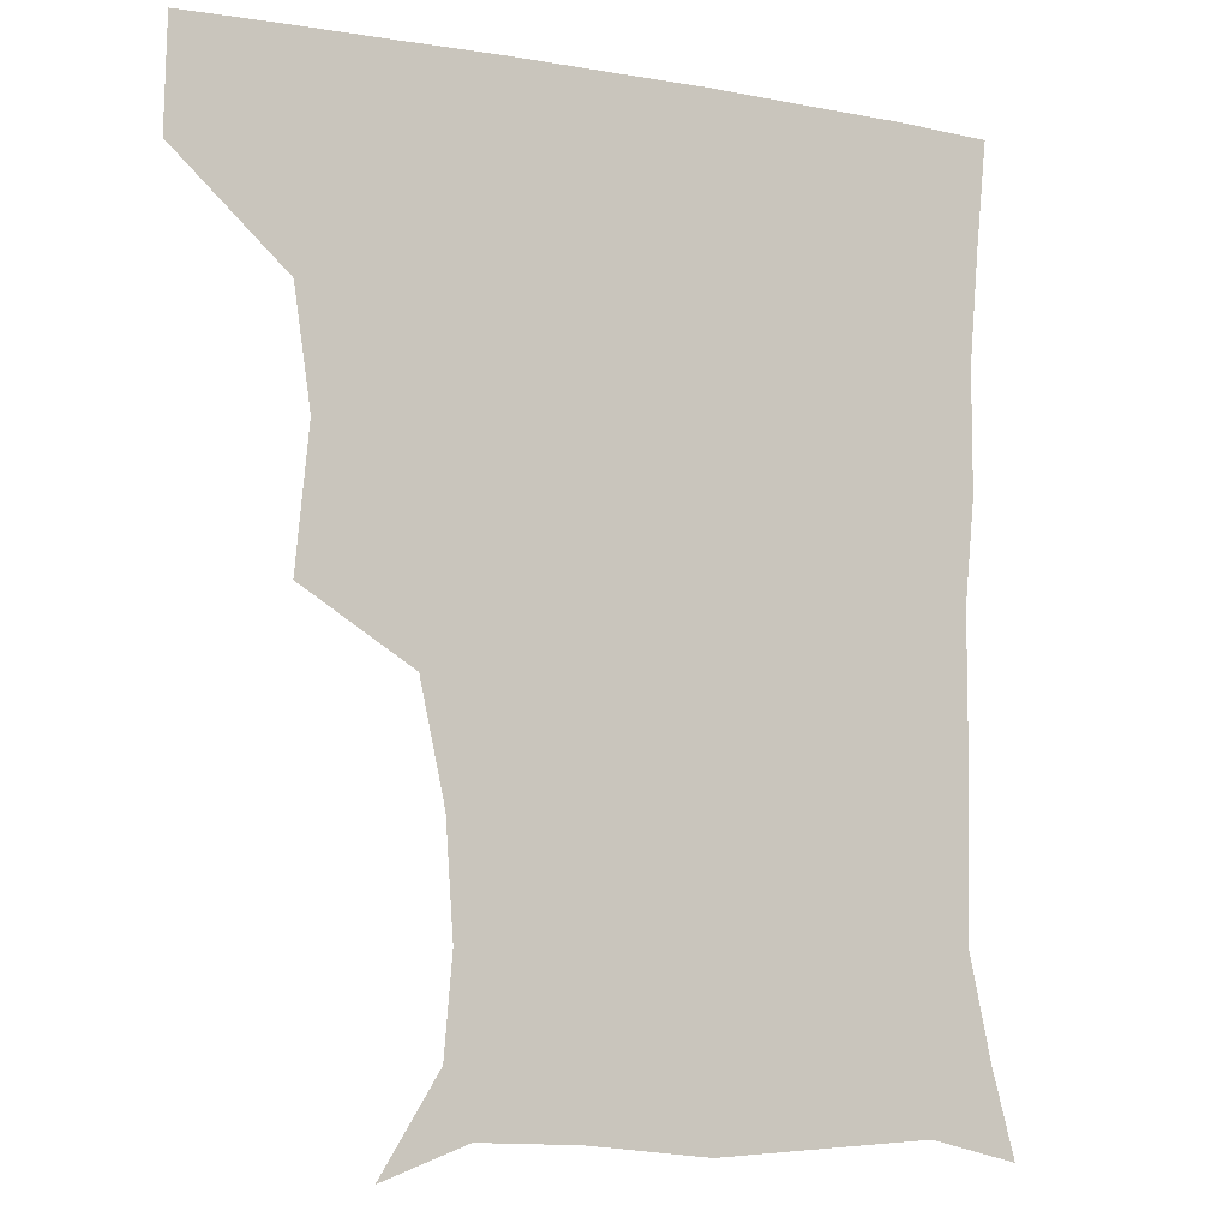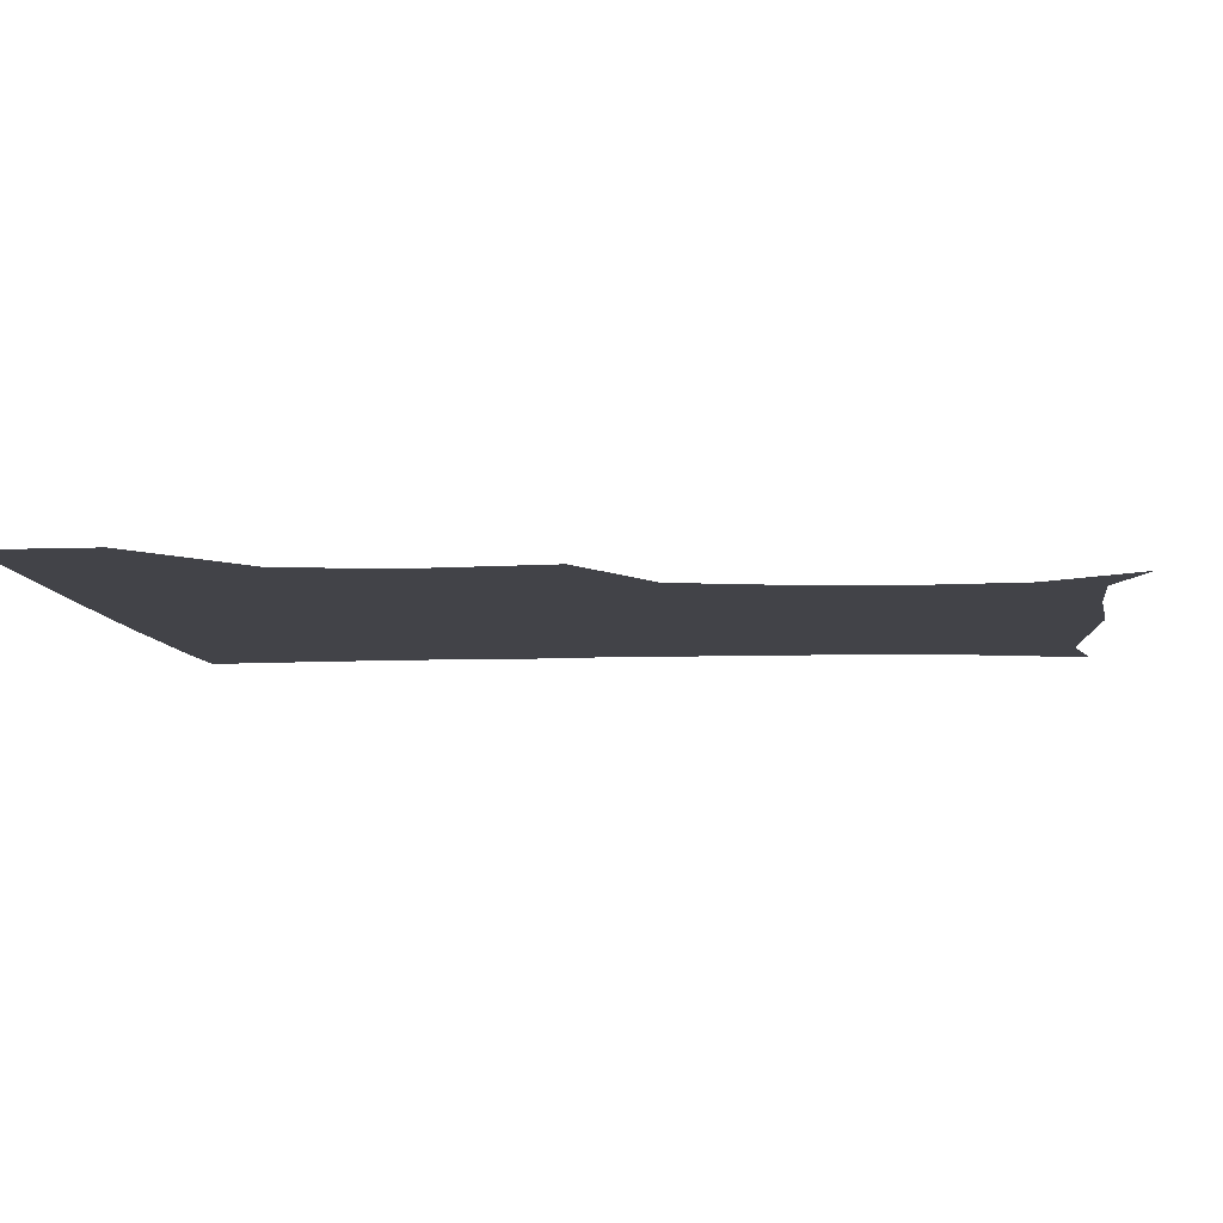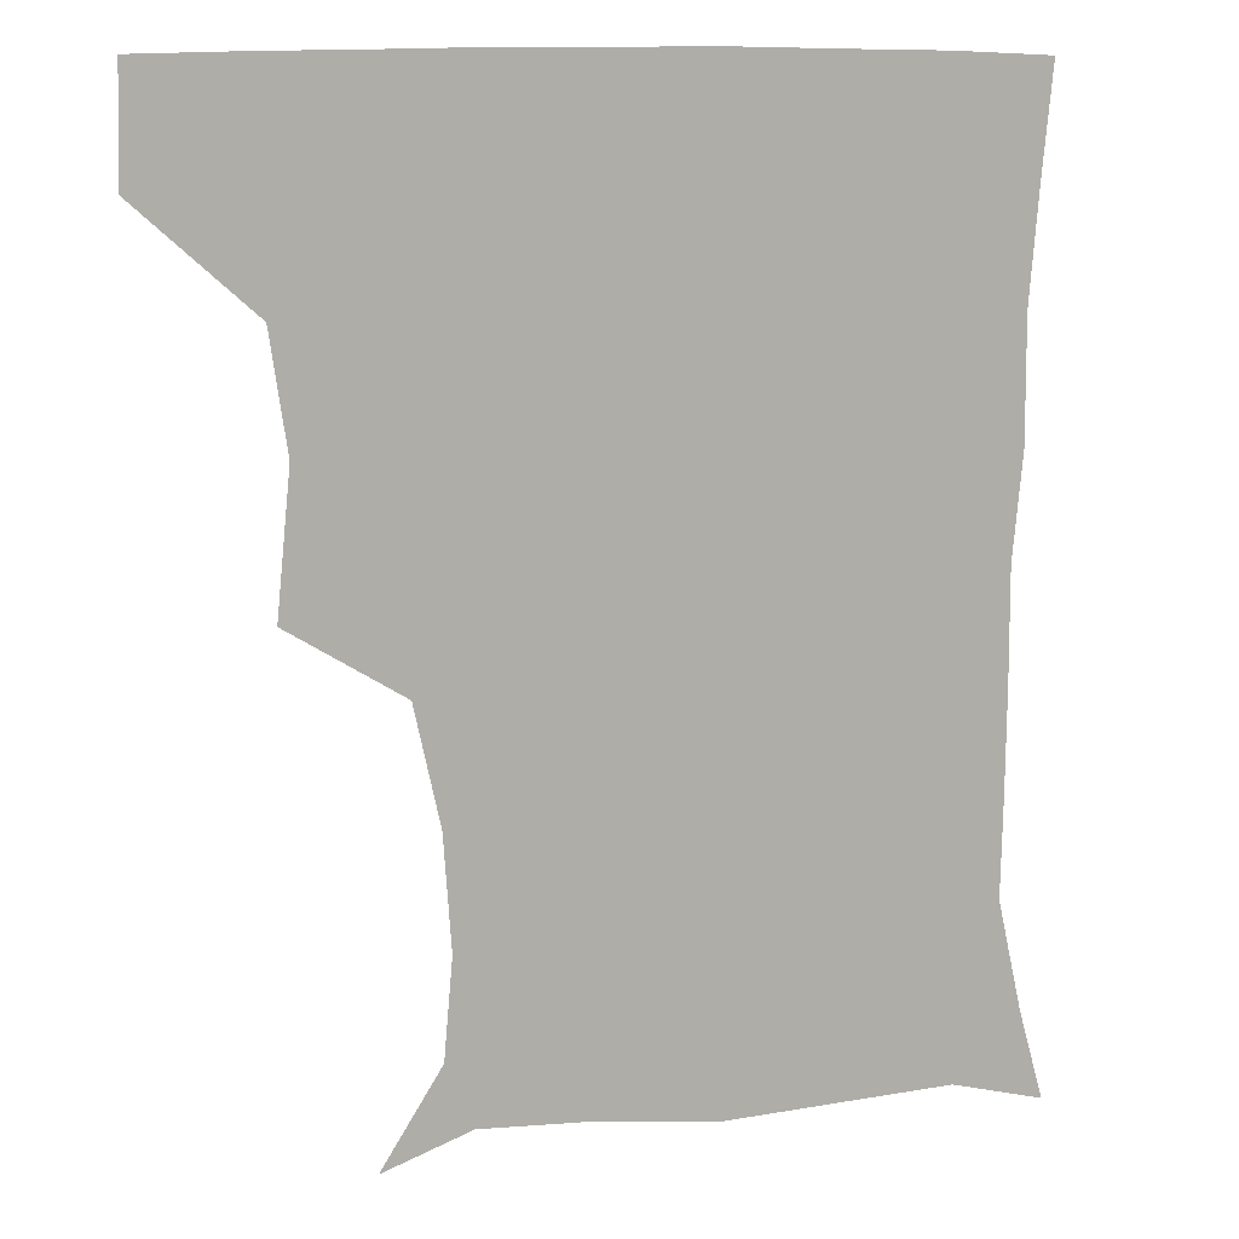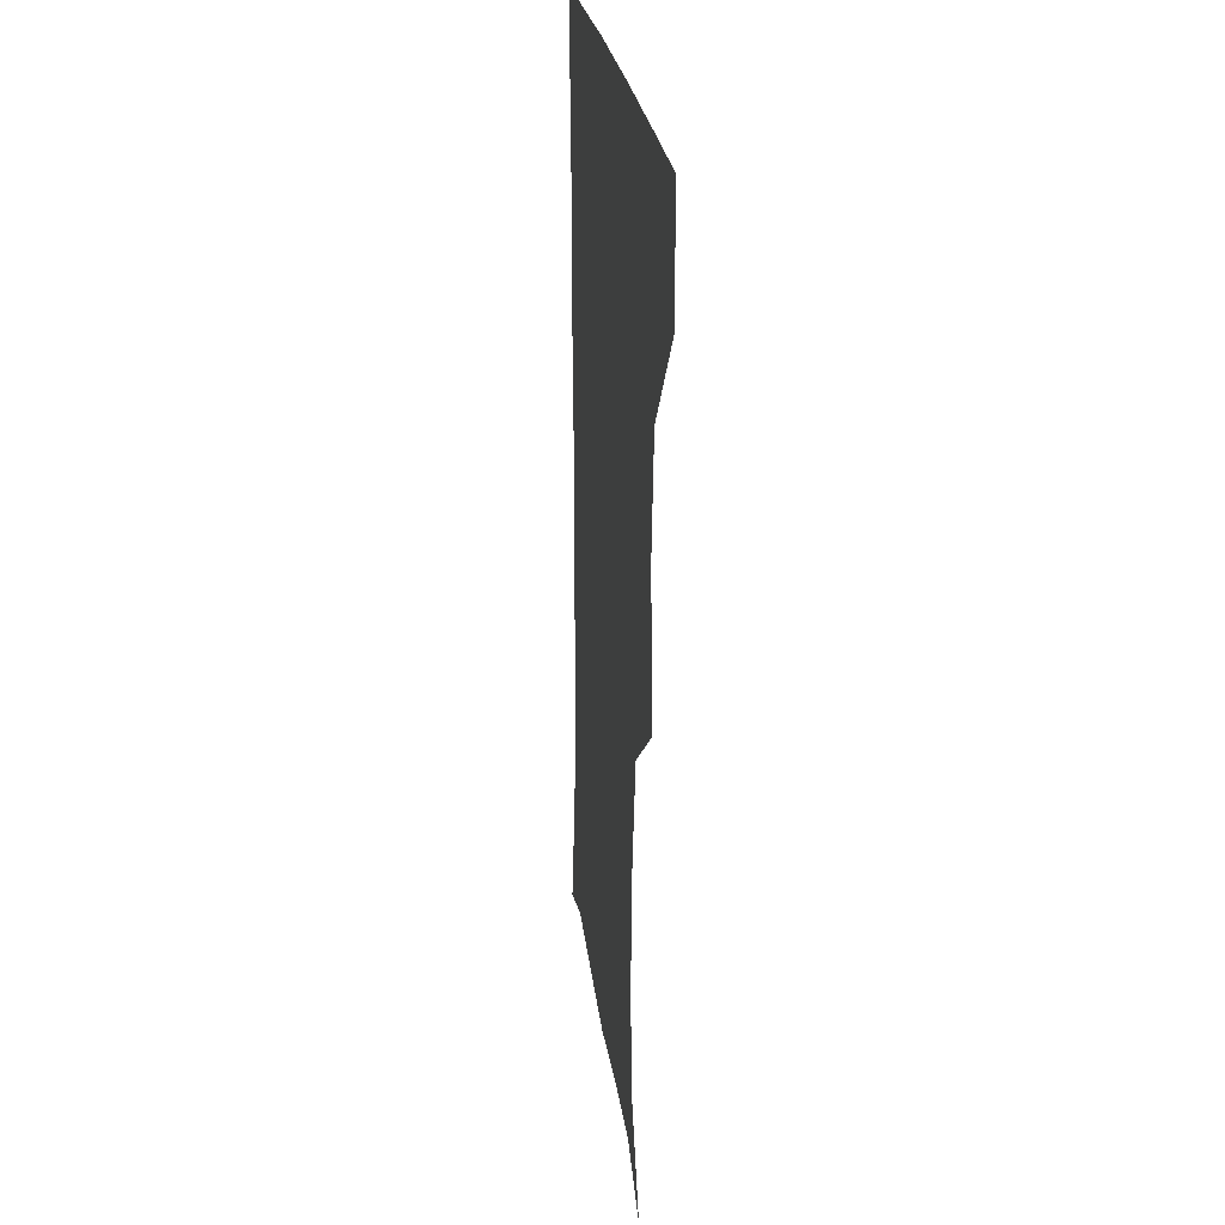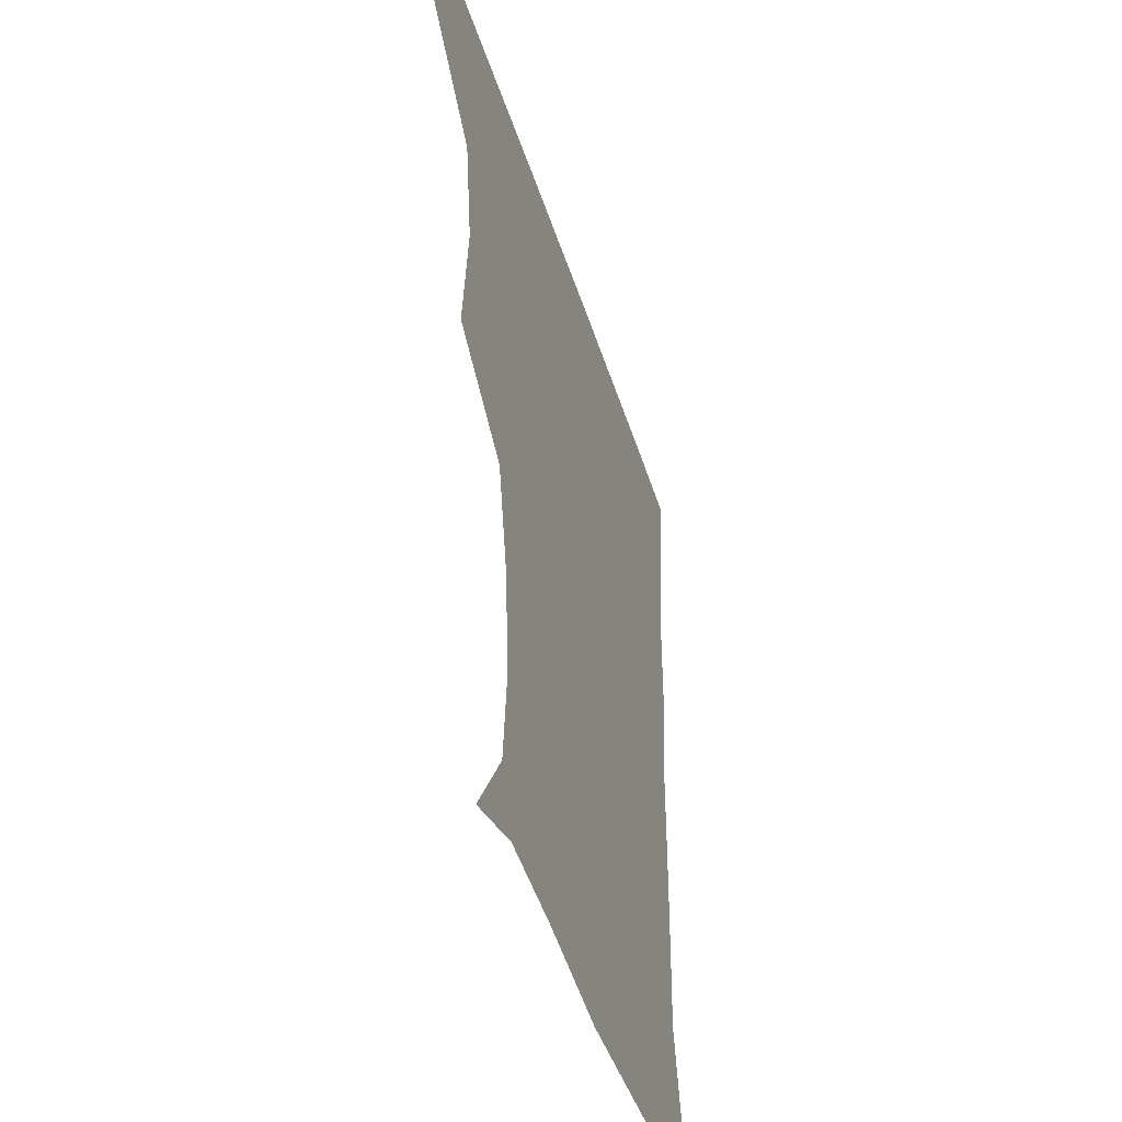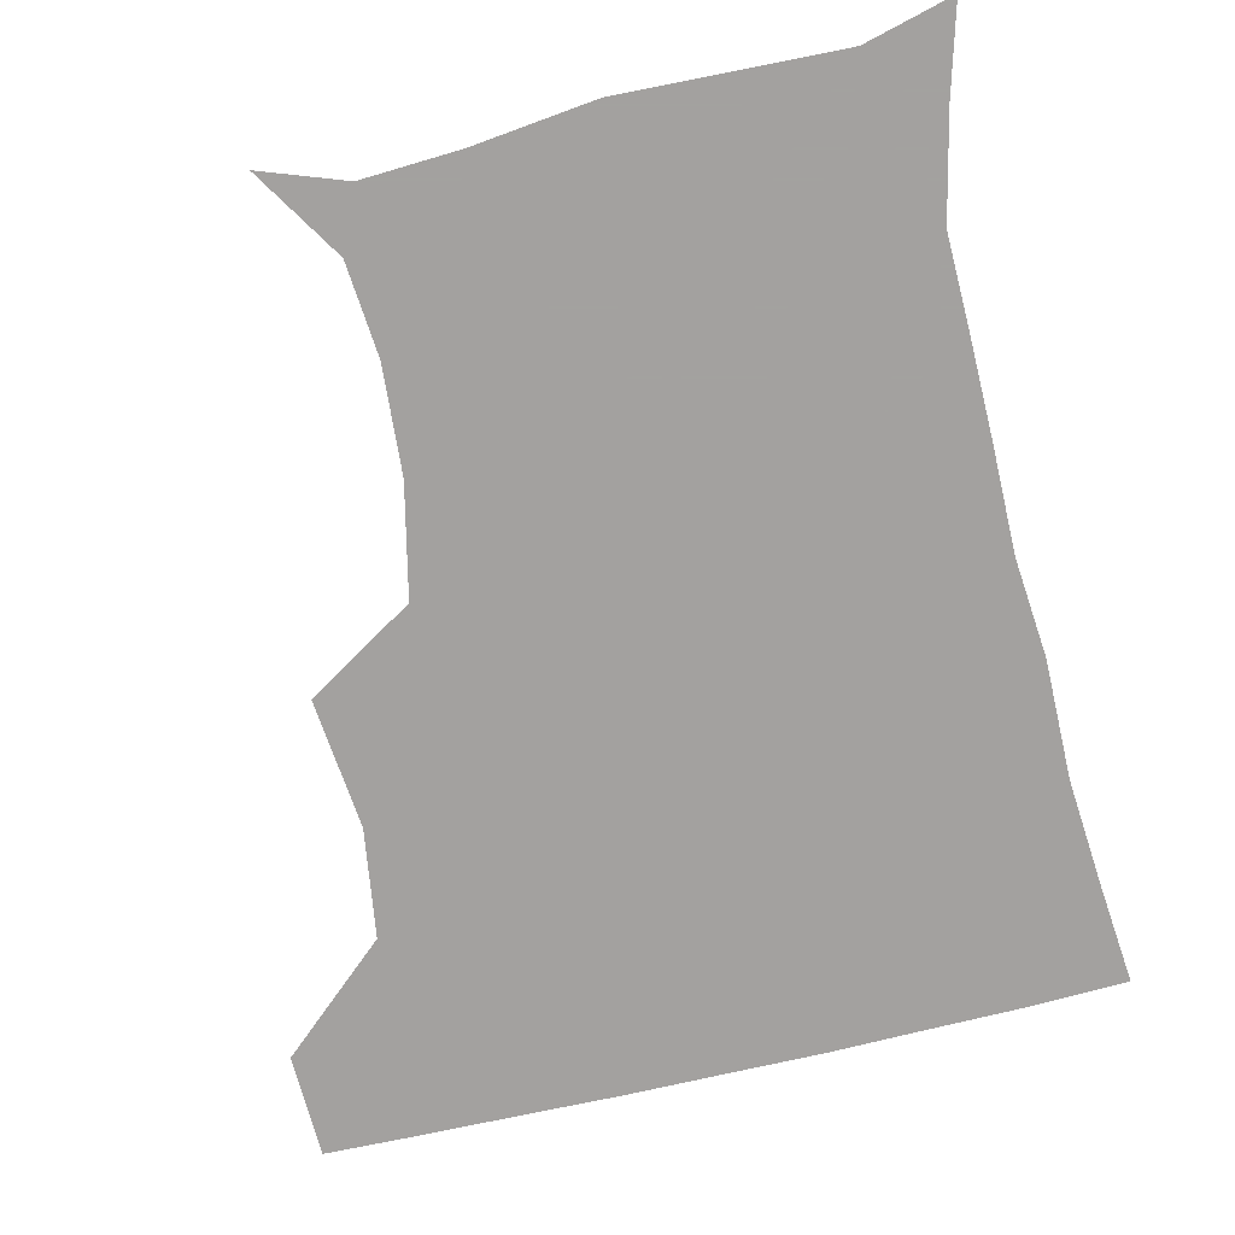
<metadata>
{"format":"obj","ext":"obj","renderer":"f3d","projection":"perspective","resolution":1024,"background":"white","views":[{"elev":-6.5,"azim":-28.2,"up":"+Y"},{"elev":-7.6,"azim":-85.2,"up":"+Z"},{"elev":11.2,"azim":-18.4,"up":"+Y"},{"elev":21.2,"azim":-95.9,"up":"+Y"},{"elev":-45.4,"azim":-72.9,"up":"+Y"},{"elev":-72.3,"azim":13.3,"up":"+Z"}]}
</metadata>
<code>
v 451 388.4 0
v 451.8 420.3 0
v 485.5 284.8 0
v 489.5 324.9 0
v 484.7 358.2 0
v 483.3 390.9 0
v 482 421 0
v 508.2 141.9 0
v 525.7 169.5 0
v 528.2 197.9 0
v 526 230.3 0
v 518.6 264.2 0
v 517.3 302.1 0
v 516.4 333.5 0
v 514.7 363.3 0
v 513 391.9 0
v 511.8 421.4 0
v 533.6 150.9 0
v 549.6 182.3 0
v 550.8 212.5 0
v 548.5 243.5 0
v 545.7 273.5 0
v 544.4 303.9 0
v 544.3 336.1 0
v 543.4 364 0
v 543.1 392.3 0
v 541.4 422 0
v 563.8 149.3 0
v 574.5 183.9 0
v 575.1 218.6 0
v 574.1 248 0
v 573.3 277.4 0
v 573 308.9 0
v 572.7 337.2 0
v 573.1 365.7 0
v 572.3 392.7 0
v 571 422 0
v 600.7 144.8 0
v 601.9 186.9 0
v 601.7 216.5 0
v 599.8 247.2 0
v 599.6 280.2 0
v 600.1 309.5 0
v 600.7 338.1 0
v 601.2 365.7 0
v 601.5 392.9 0
v 600.2 422.1 0
v 636.9 146.2 0
v 628.6 185.1 0
v 626.2 220.1 0
v 626 250.1 0
v 626.4 278.6 0
v 627.1 306.9 0
v 627.6 337.7 0
v 629.2 365.6 0
v 630.7 393.4 0
v 631.3 421.6 0
v 667.3 147.3 0
v 655.6 182.6 0
v 651 215.2 0
v 651.2 244.6 0
v 651.4 274.7 0
v 652.6 304.3 0
v 655.4 332.1 0
v 656.6 363.4 0
v 658.5 393.6 0
v 660.6 421.1 0
v 694 140.2 0
v 686.7 166.5 0
v 679.7 198 0
v 680.3 225.9 0
v 680.7 256.3 0
v 680.6 289.1 0
v 683.5 319.5 0
v 683.3 355.6 0
v 686.1 388.9 0
v 689.1 419.9 0
v 691 451 0
f 5 6 1
f 1 6 2
f 6 7 2
f 12 13 3
f 3 13 4
f 13 14 4
f 4 14 5
f 14 15 5
f 5 15 6
f 15 16 6
f 6 16 7
f 16 17 7
f 8 18 9
f 18 19 9
f 9 19 10
f 19 20 10
f 10 20 11
f 20 21 11
f 11 21 12
f 21 22 12
f 12 22 13
f 22 23 13
f 13 23 14
f 23 24 14
f 14 24 15
f 24 25 15
f 15 25 16
f 25 26 16
f 16 26 17
f 26 27 17
f 18 28 19
f 28 29 19
f 19 29 20
f 29 30 20
f 20 30 21
f 30 31 21
f 21 31 22
f 31 32 22
f 22 32 23
f 32 33 23
f 23 33 24
f 33 34 24
f 24 34 25
f 34 35 25
f 25 35 26
f 35 36 26
f 26 36 27
f 36 37 27
f 28 38 29
f 38 39 29
f 29 39 30
f 39 40 30
f 30 40 31
f 40 41 31
f 31 41 32
f 41 42 32
f 32 42 33
f 42 43 33
f 33 43 34
f 43 44 34
f 34 44 35
f 44 45 35
f 35 45 36
f 45 46 36
f 36 46 37
f 46 47 37
f 38 48 39
f 48 49 39
f 39 49 40
f 49 50 40
f 40 50 41
f 50 51 41
f 41 51 42
f 51 52 42
f 42 52 43
f 52 53 43
f 43 53 44
f 53 54 44
f 44 54 45
f 54 55 45
f 45 55 46
f 55 56 46
f 46 56 47
f 56 57 47
f 48 58 49
f 58 59 49
f 49 59 50
f 59 60 50
f 50 60 51
f 60 61 51
f 51 61 52
f 61 62 52
f 52 62 53
f 62 63 53
f 53 63 54
f 63 64 54
f 54 64 55
f 64 65 55
f 55 65 56
f 65 66 56
f 56 66 57
f 66 67 57
f 58 68 59
f 68 69 59
f 59 69 60
f 69 70 60
f 60 70 61
f 70 71 61
f 61 71 62
f 71 72 62
f 62 72 63
f 72 73 63
f 63 73 64
f 73 74 64
f 64 74 65
f 74 75 65
f 65 75 66
f 75 76 66
f 66 76 67
f 76 77 67

</code>
